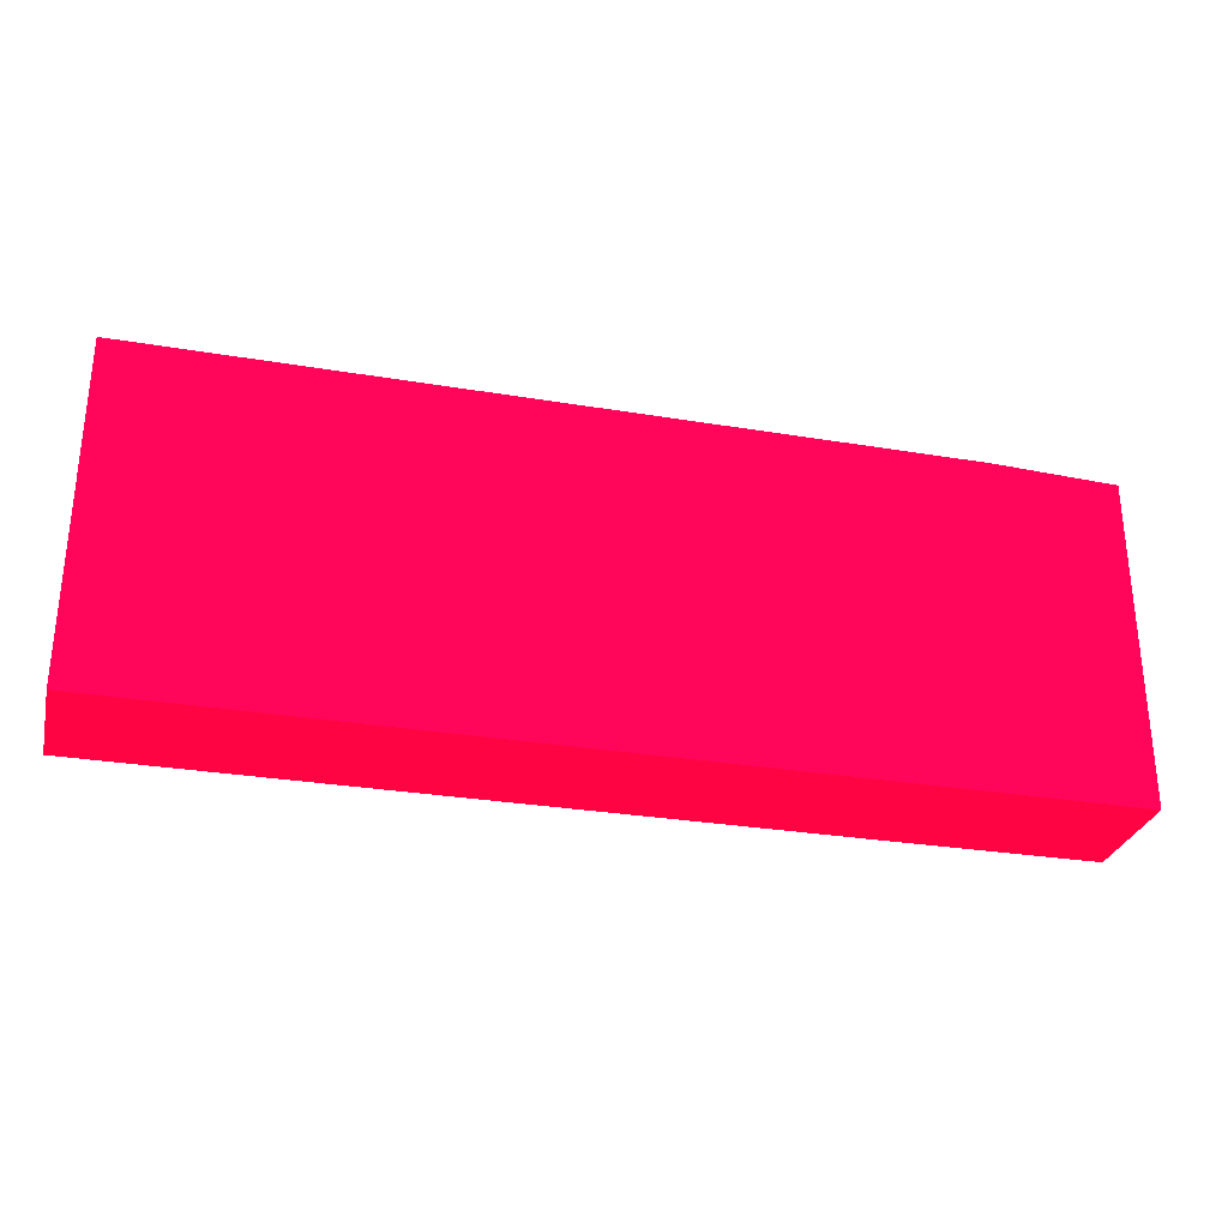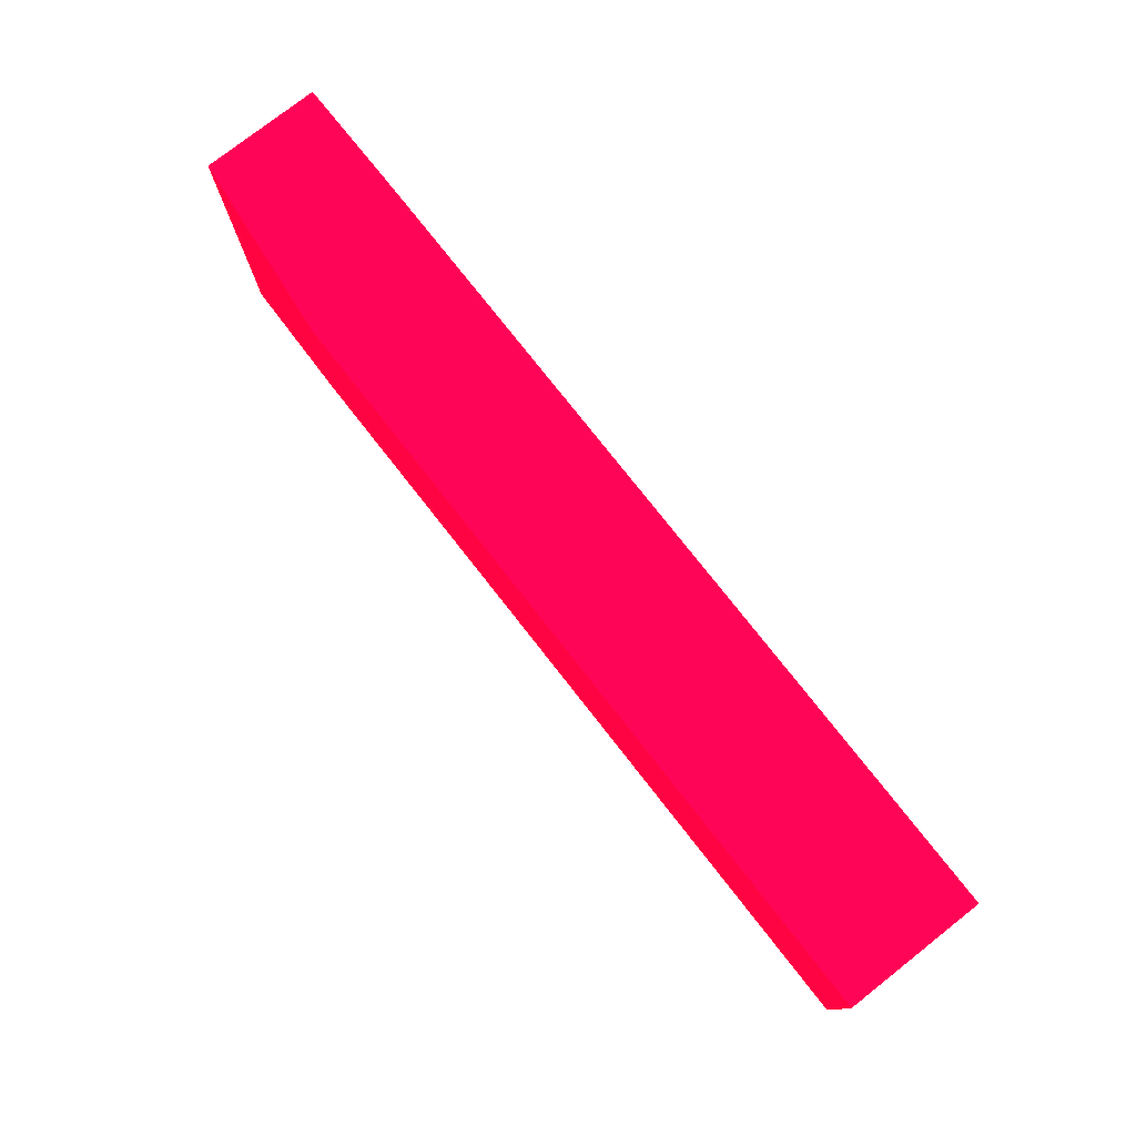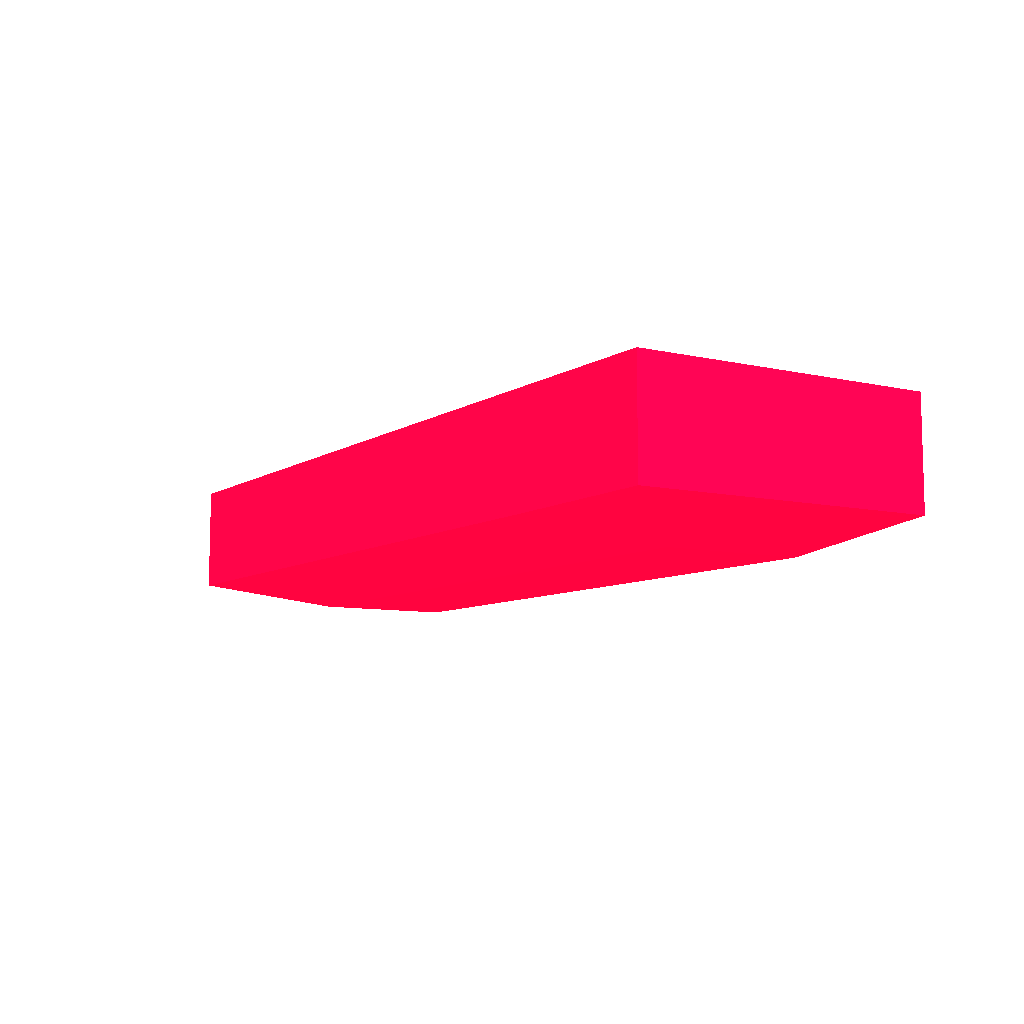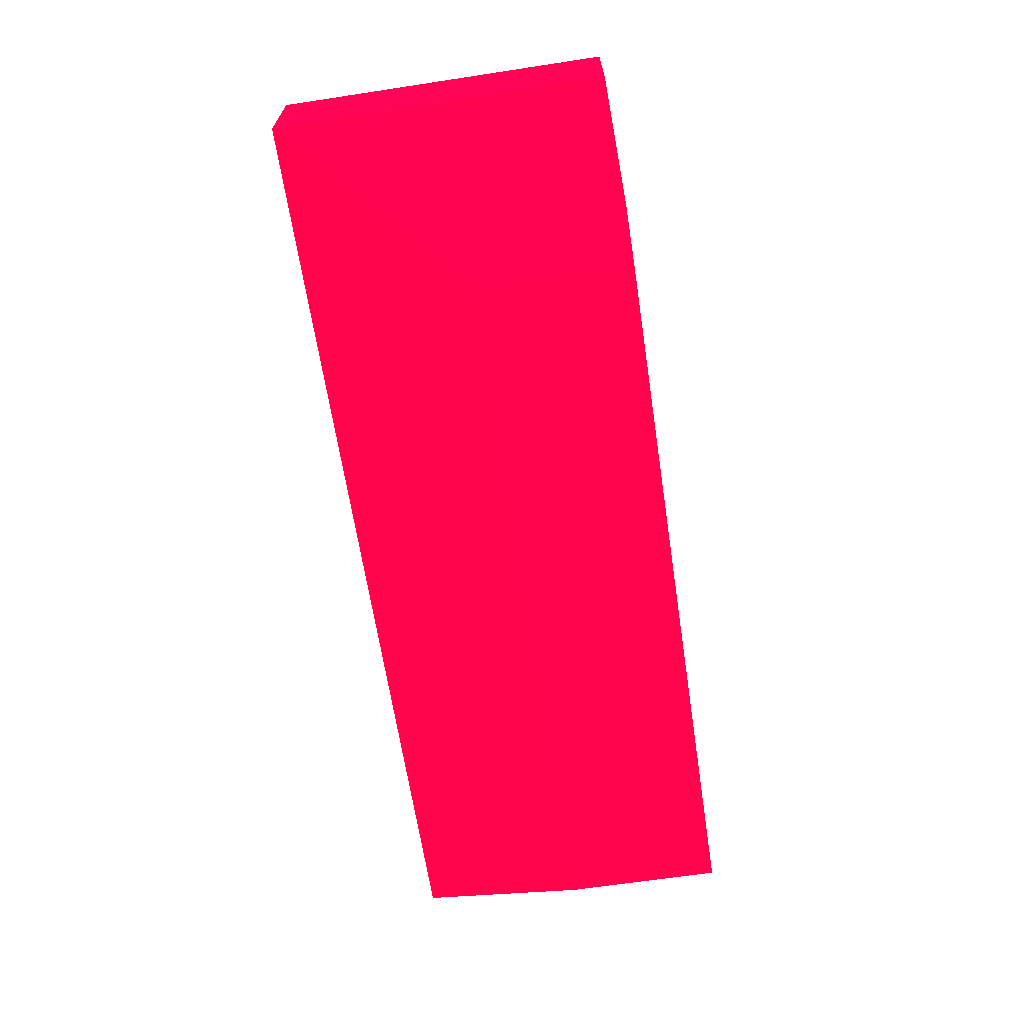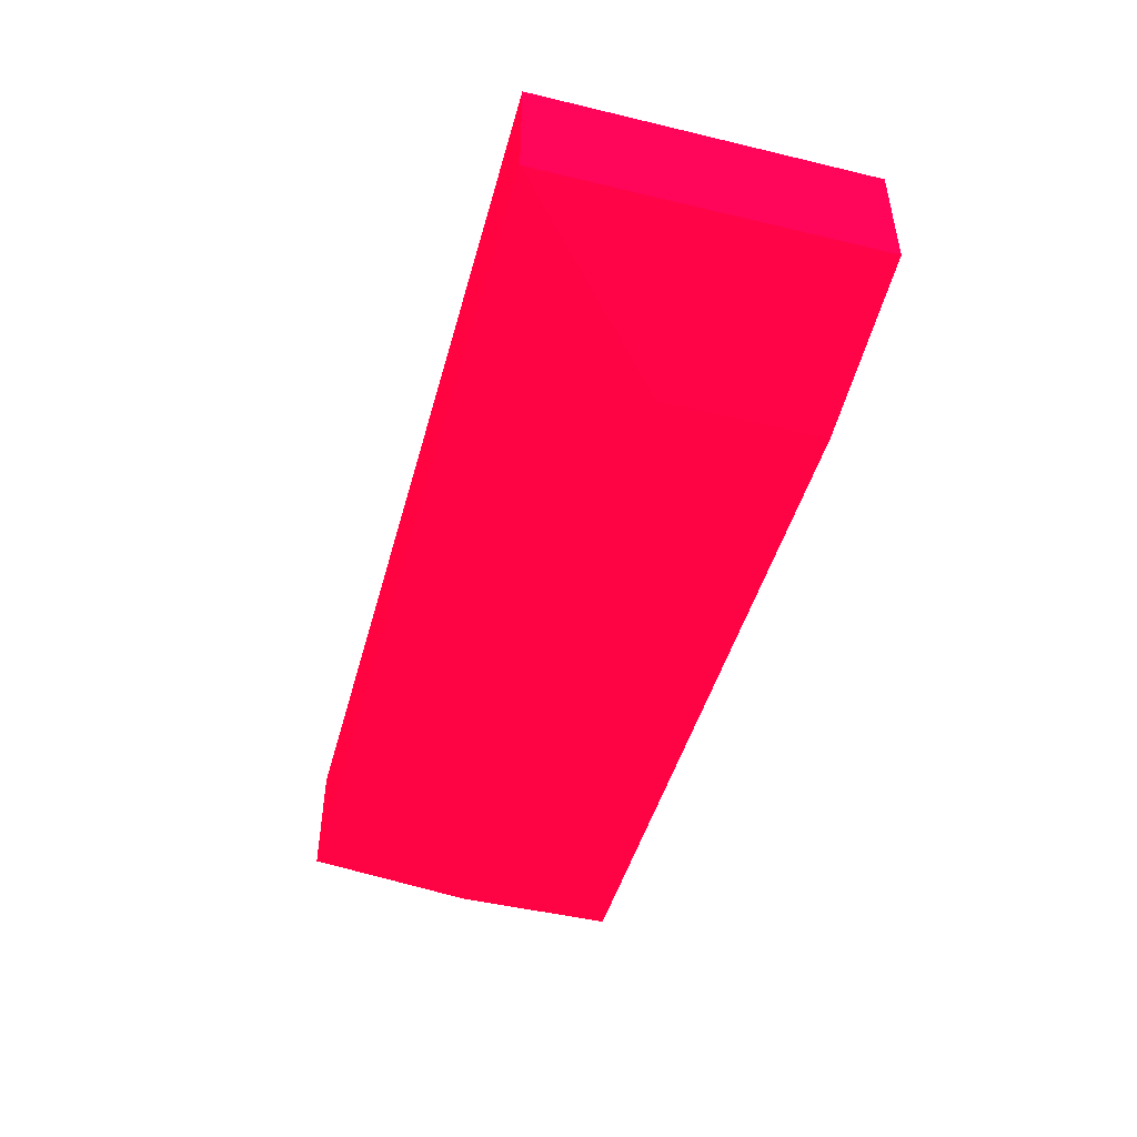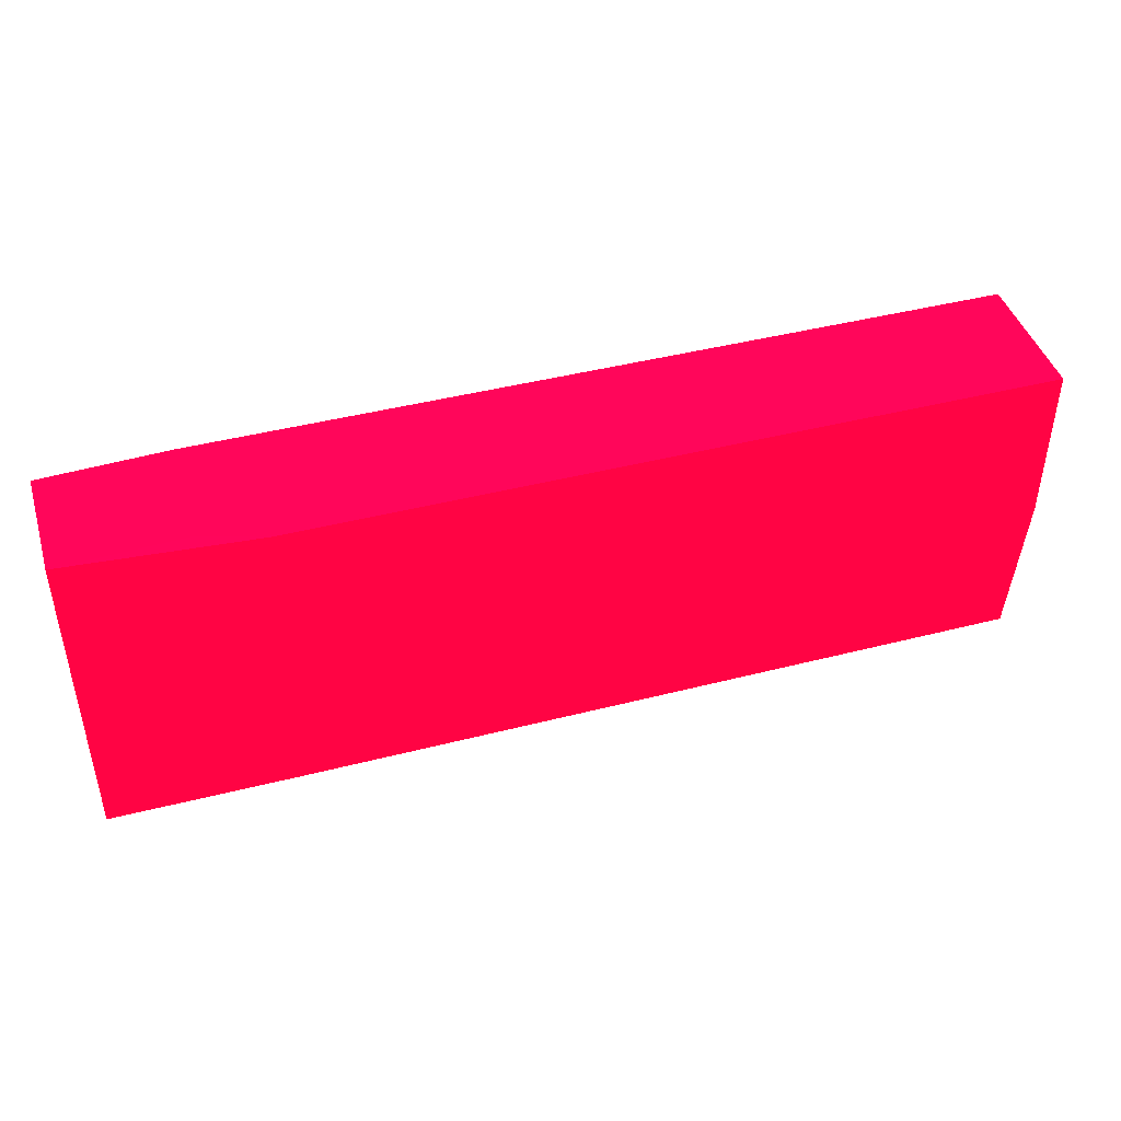
<metadata>
{"format":"obj","ext":"obj","renderer":"f3d","projection":"perspective","resolution":1024,"background":"white","views":[{"elev":-29.4,"azim":166.1,"up":"+Z"},{"elev":77.2,"azim":51.9,"up":"+Z"},{"elev":-8.4,"azim":-122.0,"up":"+Y"},{"elev":-65.7,"azim":-81.3,"up":"+Y"},{"elev":-46.7,"azim":-105.2,"up":"+Y"},{"elev":43.7,"azim":-16.8,"up":"+Z"}]}
</metadata>
<code>
v 0.07673 4.03 -9.239 0.9882 0.01176 0.1922
v 0.07673 4.205 -9.239 0.9882 0.01176 0.1922
v 0.3552 4.028 -9.239 0.9882 0.01176 0.1922
v 0.3552 4 -8.985 0.9882 0.01176 0.1922
v 0.07673 4.03 -8.75 0.9882 0.01176 0.1922
v 0.07673 4.205 -8.75 0.9882 0.01176 0.1922
v 1.459 4.205 -9.239 0.9882 0.01176 0.1922
v 1.459 4.028 -9.239 0.9882 0.01176 0.1922
v 1.459 4 -8.985 0.9882 0.01176 0.1922
v 0.3552 4 -8.743 0.9882 0.01176 0.1922
v 0.2652 4.03 -8.743 0.9882 0.01176 0.1922
v 0.2652 4.205 -8.743 0.9882 0.01176 0.1922
v 1.459 4.205 -8.743 0.9882 0.01176 0.1922
v 1.459 4 -8.743 0.9882 0.01176 0.1922
f 1 2 7
f 1 7 8
f 1 8 3
f 1 3 4
f 1 4 10
f 1 10 5
f 1 5 6
f 1 6 2
f 2 6 12
f 2 12 13
f 2 13 7
f 3 8 9
f 3 9 4
f 4 9 14
f 4 14 10
f 5 11 12
f 5 12 6
f 5 10 11
f 7 13 14
f 7 14 9
f 7 9 8
f 10 14 13
f 10 13 12
f 10 12 11

</code>
